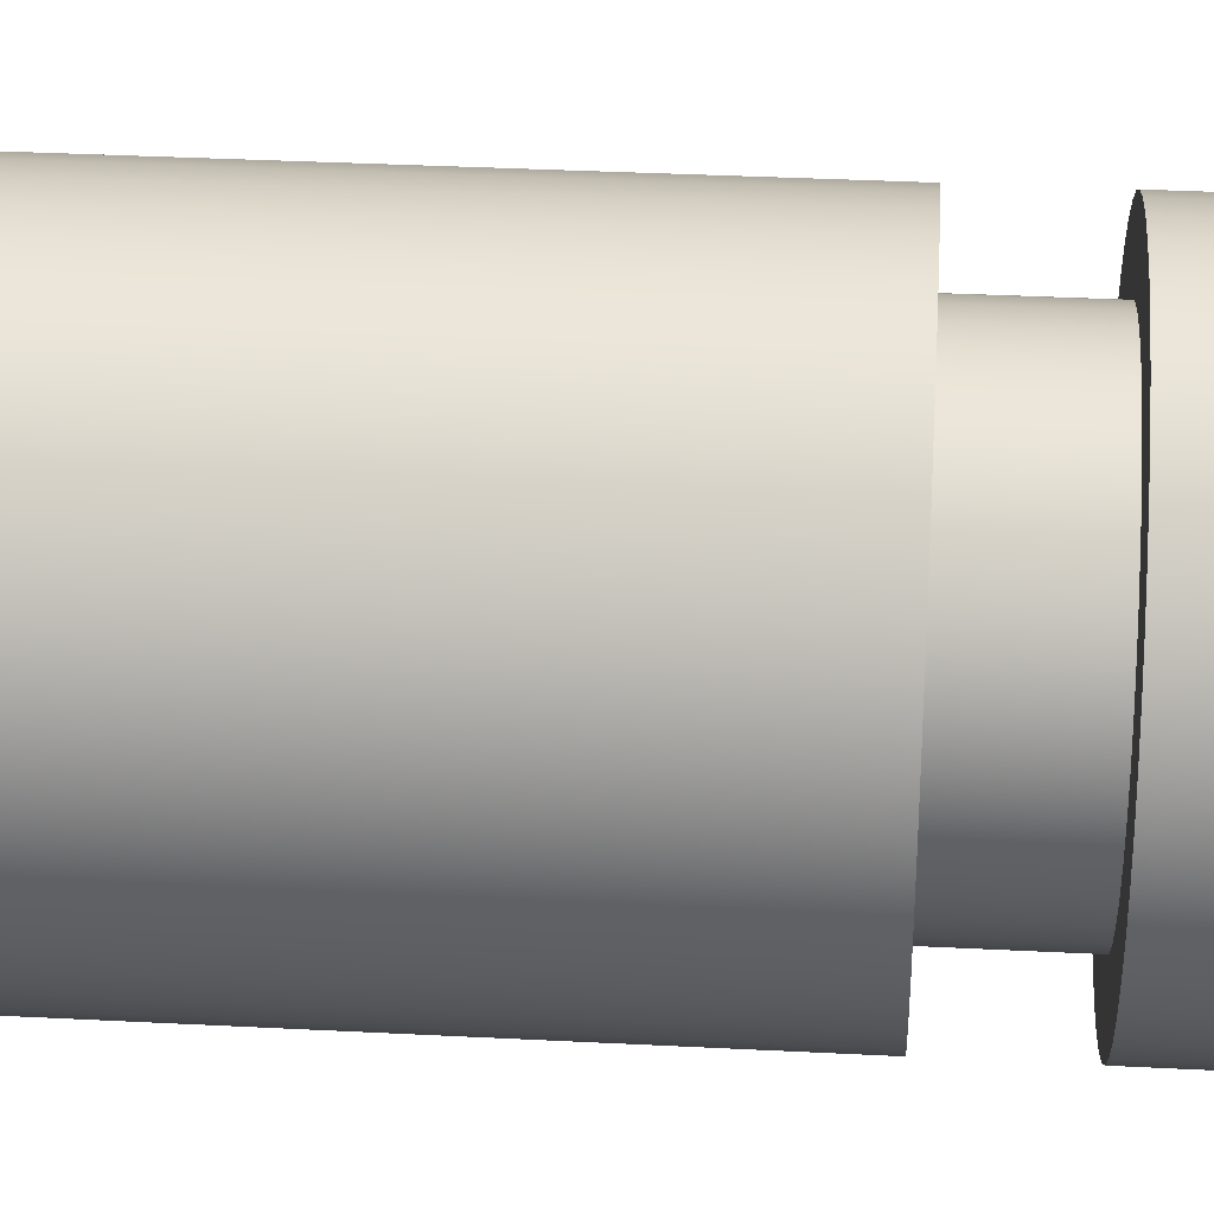
<metadata>
{"format":"obj","ext":"obj","renderer":"f3d","projection":"perspective","resolution":1024,"background":"white","views":[{"elev":33.2,"azim":-85.9,"up":"+Z"}]}
</metadata>
<code>
v 0.2 0.31 -2.449e-17
v 0.198 0.31 0.02846
v 0.1919 0.31 0.05635
v 0.1819 0.31 0.08308
v 0.1683 0.31 0.1081
v 0.1511 0.31 0.131
v 0.131 0.31 0.1511
v 0.1081 0.31 0.1683
v 0.08308 0.31 0.1819
v 0.05635 0.31 0.1919
v 0.02846 0.31 0.198
v -1.225e-17 0.31 0.2
v -0.02846 0.31 0.198
v -0.05635 0.31 0.1919
v -0.08308 0.31 0.1819
v -0.1081 0.31 0.1683
v -0.131 0.31 0.1511
v -0.1511 0.31 0.131
v -0.1683 0.31 0.1081
v -0.1819 0.31 0.08308
v -0.1919 0.31 0.05635
v -0.198 0.31 0.02846
v -0.2 0.31 0
v -0.198 0.31 -0.02846
v -0.1919 0.31 -0.05635
v -0.1819 0.31 -0.08308
v -0.1683 0.31 -0.1081
v -0.1511 0.31 -0.131
v -0.131 0.31 -0.1511
v -0.1081 0.31 -0.1683
v -0.08308 0.31 -0.1819
v -0.05635 0.31 -0.1919
v -0.02846 0.31 -0.198
v -1.225e-17 0.31 -0.2
v 0.02846 0.31 -0.198
v 0.05635 0.31 -0.1919
v 0.08308 0.31 -0.1819
v 0.1081 0.31 -0.1683
v 0.131 0.31 -0.1511
v 0.1511 0.31 -0.131
v 0.1683 0.31 -0.1081
v 0.1819 0.31 -0.08308
v 0.1919 0.31 -0.05635
v 0.198 0.31 -0.02846
v 0.15 0.31 -1.837e-17
v 0.148 0.31 -0.02469
v 0.1419 0.31 -0.0487
v 0.1319 0.31 -0.07139
v 0.1184 0.31 -0.09213
v 0.1016 0.31 -0.1104
v 0.08204 0.31 -0.1256
v 0.06025 0.31 -0.1374
v 0.03682 0.31 -0.1454
v 0.01239 0.31 -0.1495
v -0.01239 0.31 -0.1495
v -0.03682 0.31 -0.1454
v -0.06025 0.31 -0.1374
v -0.08204 0.31 -0.1256
v -0.1016 0.31 -0.1104
v -0.1184 0.31 -0.09213
v -0.1319 0.31 -0.07139
v -0.1419 0.31 -0.0487
v -0.148 0.31 -0.02469
v -0.15 0.31 0
v -0.148 0.31 0.02469
v -0.1419 0.31 0.0487
v -0.1319 0.31 0.07139
v -0.1184 0.31 0.09213
v -0.1016 0.31 0.1104
v -0.08204 0.31 0.1256
v -0.06025 0.31 0.1374
v -0.03682 0.31 0.1454
v -0.01239 0.31 0.1495
v 0.01239 0.31 0.1495
v 0.03682 0.31 0.1454
v 0.06025 0.31 0.1374
v 0.08204 0.31 0.1256
v 0.1016 0.31 0.1104
v 0.1184 0.31 0.09213
v 0.1319 0.31 0.07139
v 0.1419 0.31 0.0487
v 0.148 0.31 0.02469
v 0.2 0.91 -2.449e-17
v 0.198 0.91 0.02846
v 0.1919 0.91 0.05635
v 0.1819 0.91 0.08308
v 0.1683 0.91 0.1081
v 0.1511 0.91 0.131
v 0.131 0.91 0.1511
v 0.1081 0.91 0.1683
v 0.08308 0.91 0.1819
v 0.05635 0.91 0.1919
v 0.02846 0.91 0.198
v -1.225e-17 0.91 0.2
v -0.02846 0.91 0.198
v -0.05635 0.91 0.1919
v -0.08308 0.91 0.1819
v -0.1081 0.91 0.1683
v -0.131 0.91 0.1511
v -0.1511 0.91 0.131
v -0.1683 0.91 0.1081
v -0.1819 0.91 0.08308
v -0.1919 0.91 0.05635
v -0.198 0.91 0.02846
v -0.2 0.91 0
v -0.198 0.91 -0.02846
v -0.1919 0.91 -0.05635
v -0.1819 0.91 -0.08308
v -0.1683 0.91 -0.1081
v -0.1511 0.91 -0.131
v -0.131 0.91 -0.1511
v -0.1081 0.91 -0.1683
v -0.08308 0.91 -0.1819
v -0.05635 0.91 -0.1919
v -0.02846 0.91 -0.198
v -1.225e-17 0.91 -0.2
v 0.02846 0.91 -0.198
v 0.05635 0.91 -0.1919
v 0.08308 0.91 -0.1819
v 0.1081 0.91 -0.1683
v 0.131 0.91 -0.1511
v 0.1511 0.91 -0.131
v 0.1683 0.91 -0.1081
v 0.1819 0.91 -0.08308
v 0.1919 0.91 -0.05635
v 0.198 0.91 -0.02846
v 0.2 0.31 -2.449e-17
v 0.198 0.31 -0.02846
v 0.1919 0.31 -0.05635
v 0.1819 0.31 -0.08308
v 0.1683 0.31 -0.1081
v 0.1511 0.31 -0.131
v 0.131 0.31 -0.1511
v 0.1081 0.31 -0.1683
v 0.08308 0.31 -0.1819
v 0.05635 0.31 -0.1919
v 0.02846 0.31 -0.198
v -1.225e-17 0.31 -0.2
v -0.02846 0.31 -0.198
v -0.05635 0.31 -0.1919
v -0.08308 0.31 -0.1819
v -0.1081 0.31 -0.1683
v -0.131 0.31 -0.1511
v -0.1511 0.31 -0.131
v -0.1683 0.31 -0.1081
v -0.1819 0.31 -0.08308
v -0.1919 0.31 -0.05635
v -0.198 0.31 -0.02846
v -0.2 0.31 0
v -0.198 0.31 0.02846
v -0.1919 0.31 0.05635
v -0.1819 0.31 0.08308
v -0.1683 0.31 0.1081
v -0.1511 0.31 0.131
v -0.131 0.31 0.1511
v -0.1081 0.31 0.1683
v -0.08308 0.31 0.1819
v -0.05635 0.31 0.1919
v -0.02846 0.31 0.198
v -1.225e-17 0.31 0.2
v 0.02846 0.31 0.198
v 0.05635 0.31 0.1919
v 0.08308 0.31 0.1819
v 0.1081 0.31 0.1683
v 0.131 0.31 0.1511
v 0.1511 0.31 0.131
v 0.1683 0.31 0.1081
v 0.1819 0.31 0.08308
v 0.1919 0.31 0.05635
v 0.198 0.31 0.02846
v 0.2 0.31 -2.449e-17
v 0.2 0.91 -2.449e-17
v 0.2 0.91 -2.449e-17
v 0.198 0.91 -0.02846
v 0.1919 0.91 -0.05635
v 0.1819 0.91 -0.08308
v 0.1683 0.91 -0.1081
v 0.1511 0.91 -0.131
v 0.131 0.91 -0.1511
v 0.1081 0.91 -0.1683
v 0.08308 0.91 -0.1819
v 0.05635 0.91 -0.1919
v 0.02846 0.91 -0.198
v -1.225e-17 0.91 -0.2
v -0.02846 0.91 -0.198
v -0.05635 0.91 -0.1919
v -0.08308 0.91 -0.1819
v -0.1081 0.91 -0.1683
v -0.131 0.91 -0.1511
v -0.1511 0.91 -0.131
v -0.1683 0.91 -0.1081
v -0.1819 0.91 -0.08308
v -0.1919 0.91 -0.05635
v -0.198 0.91 -0.02846
v -0.2 0.91 0
v -0.198 0.91 0.02846
v -0.1919 0.91 0.05635
v -0.1819 0.91 0.08308
v -0.1683 0.91 0.1081
v -0.1511 0.91 0.131
v -0.131 0.91 0.1511
v -0.1081 0.91 0.1683
v -0.08308 0.91 0.1819
v -0.05635 0.91 0.1919
v -0.02846 0.91 0.198
v -1.225e-17 0.91 0.2
v 0.02846 0.91 0.198
v 0.05635 0.91 0.1919
v 0.08308 0.91 0.1819
v 0.1081 0.91 0.1683
v 0.131 0.91 0.1511
v 0.1511 0.91 0.131
v 0.1683 0.91 0.1081
v 0.1819 0.91 0.08308
v 0.1919 0.91 0.05635
v 0.198 0.91 0.02846
v 0.15 0.31 -1.837e-17
v 0.148 0.31 0.02469
v 0.1419 0.31 0.0487
v 0.1319 0.31 0.07139
v 0.1184 0.31 0.09213
v 0.1016 0.31 0.1104
v 0.08204 0.31 0.1256
v 0.06025 0.31 0.1374
v 0.03682 0.31 0.1454
v 0.01239 0.31 0.1495
v -0.01239 0.31 0.1495
v -0.03682 0.31 0.1454
v -0.06025 0.31 0.1374
v -0.08204 0.31 0.1256
v -0.1016 0.31 0.1104
v -0.1184 0.31 0.09213
v -0.1319 0.31 0.07139
v -0.1419 0.31 0.0487
v -0.148 0.31 0.02469
v -0.15 0.31 0
v -0.148 0.31 -0.02469
v -0.1419 0.31 -0.0487
v -0.1319 0.31 -0.07139
v -0.1184 0.31 -0.09213
v -0.1016 0.31 -0.1104
v -0.08204 0.31 -0.1256
v -0.06025 0.31 -0.1374
v -0.03682 0.31 -0.1454
v -0.01239 0.31 -0.1495
v 0.01239 0.31 -0.1495
v 0.03682 0.31 -0.1454
v 0.06025 0.31 -0.1374
v 0.08204 0.31 -0.1256
v 0.1016 0.31 -0.1104
v 0.1184 0.31 -0.09213
v 0.1319 0.31 -0.07139
v 0.1419 0.31 -0.0487
v 0.148 0.31 -0.02469
v 0.15 0.22 -1.837e-17
v 0.148 0.22 -0.02469
v 0.1419 0.22 -0.0487
v 0.1319 0.22 -0.07139
v 0.1184 0.22 -0.09213
v 0.1016 0.22 -0.1104
v 0.08204 0.22 -0.1256
v 0.06025 0.22 -0.1374
v 0.03682 0.22 -0.1454
v 0.01239 0.22 -0.1495
v -0.01239 0.22 -0.1495
v -0.03682 0.22 -0.1454
v -0.06025 0.22 -0.1374
v -0.08204 0.22 -0.1256
v -0.1016 0.22 -0.1104
v -0.1184 0.22 -0.09213
v -0.1319 0.22 -0.07139
v -0.1419 0.22 -0.0487
v -0.148 0.22 -0.02469
v -0.15 0.22 0
v -0.148 0.22 0.02469
v -0.1419 0.22 0.0487
v -0.1319 0.22 0.07139
v -0.1184 0.22 0.09213
v -0.1016 0.22 0.1104
v -0.08204 0.22 0.1256
v -0.06025 0.22 0.1374
v -0.03682 0.22 0.1454
v -0.01239 0.22 0.1495
v 0.01239 0.22 0.1495
v 0.03682 0.22 0.1454
v 0.06025 0.22 0.1374
v 0.08204 0.22 0.1256
v 0.1016 0.22 0.1104
v 0.1184 0.22 0.09213
v 0.1319 0.22 0.07139
v 0.1419 0.22 0.0487
v 0.148 0.22 0.02469
v 0.15 0.22 -1.837e-17
v 0.15 0.31 -1.837e-17
v -0.2 0.22 2.449e-17
v -0.198 0.22 -0.02846
v -0.1919 0.22 -0.05635
v -0.1819 0.22 -0.08308
v -0.1683 0.22 -0.1081
v -0.1511 0.22 -0.131
v -0.131 0.22 -0.1511
v -0.1081 0.22 -0.1683
v -0.08308 0.22 -0.1819
v -0.05635 0.22 -0.1919
v -0.02846 0.22 -0.198
v 1.225e-17 0.22 -0.2
v 0.02846 0.22 -0.198
v 0.05635 0.22 -0.1919
v 0.08308 0.22 -0.1819
v 0.1081 0.22 -0.1683
v 0.131 0.22 -0.1511
v 0.1511 0.22 -0.131
v 0.1683 0.22 -0.1081
v 0.1819 0.22 -0.08308
v 0.1919 0.22 -0.05635
v 0.198 0.22 -0.02846
v 0.2 0.22 0
v 0.198 0.22 0.02846
v 0.1919 0.22 0.05635
v 0.1819 0.22 0.08308
v 0.1683 0.22 0.1081
v 0.1511 0.22 0.131
v 0.131 0.22 0.1511
v 0.1081 0.22 0.1683
v 0.08308 0.22 0.1819
v 0.05635 0.22 0.1919
v 0.02846 0.22 0.198
v 1.225e-17 0.22 0.2
v -0.02846 0.22 0.198
v -0.05635 0.22 0.1919
v -0.08308 0.22 0.1819
v -0.1081 0.22 0.1683
v -0.131 0.22 0.1511
v -0.1511 0.22 0.131
v -0.1683 0.22 0.1081
v -0.1819 0.22 0.08308
v -0.1919 0.22 0.05635
v -0.198 0.22 0.02846
v -0.2 0 2.449e-17
v -0.198 0 0.02846
v -0.1919 0 0.05635
v -0.1819 0 0.08308
v -0.1683 0 0.1081
v -0.1511 0 0.131
v -0.131 0 0.1511
v -0.1081 0 0.1683
v -0.08308 0 0.1819
v -0.05635 0 0.1919
v -0.02846 0 0.198
v 1.225e-17 0 0.2
v 0.02846 0 0.198
v 0.05635 0 0.1919
v 0.08308 0 0.1819
v 0.1081 0 0.1683
v 0.131 0 0.1511
v 0.1511 0 0.131
v 0.1683 0 0.1081
v 0.1819 0 0.08308
v 0.1919 0 0.05635
v 0.198 0 0.02846
v 0.2 0 0
v 0.198 0 -0.02846
v 0.1919 0 -0.05635
v 0.1819 0 -0.08308
v 0.1683 0 -0.1081
v 0.1511 0 -0.131
v 0.131 0 -0.1511
v 0.1081 0 -0.1683
v 0.08308 0 -0.1819
v 0.05635 0 -0.1919
v 0.02846 0 -0.198
v 1.225e-17 0 -0.2
v -0.02846 0 -0.198
v -0.05635 0 -0.1919
v -0.08308 0 -0.1819
v -0.1081 0 -0.1683
v -0.131 0 -0.1511
v -0.1511 0 -0.131
v -0.1683 0 -0.1081
v -0.1819 0 -0.08308
v -0.1919 0 -0.05635
v -0.198 0 -0.02846
v -0.2 0 2.449e-17
v -0.2 0.22 2.449e-17
v 0.15 0.22 -1.837e-17
v 0.148 0.22 0.02469
v 0.1419 0.22 0.0487
v 0.1319 0.22 0.07139
v 0.1184 0.22 0.09213
v 0.1016 0.22 0.1104
v 0.08204 0.22 0.1256
v 0.06025 0.22 0.1374
v 0.03682 0.22 0.1454
v 0.01239 0.22 0.1495
v -0.01239 0.22 0.1495
v -0.03682 0.22 0.1454
v -0.06025 0.22 0.1374
v -0.08204 0.22 0.1256
v -0.1016 0.22 0.1104
v -0.1184 0.22 0.09213
v -0.1319 0.22 0.07139
v -0.1419 0.22 0.0487
v -0.148 0.22 0.02469
v -0.15 0.22 0
v -0.148 0.22 -0.02469
v -0.1419 0.22 -0.0487
v -0.1319 0.22 -0.07139
v -0.1184 0.22 -0.09213
v -0.1016 0.22 -0.1104
v -0.08204 0.22 -0.1256
v -0.06025 0.22 -0.1374
v -0.03682 0.22 -0.1454
v -0.01239 0.22 -0.1495
v 0.01239 0.22 -0.1495
v 0.03682 0.22 -0.1454
v 0.06025 0.22 -0.1374
v 0.08204 0.22 -0.1256
v 0.1016 0.22 -0.1104
v 0.1184 0.22 -0.09213
v 0.1319 0.22 -0.07139
v 0.1419 0.22 -0.0487
v 0.148 0.22 -0.02469
v -0.2 0.22 2.449e-17
v -0.198 0.22 0.02846
v -0.1919 0.22 0.05635
v -0.1819 0.22 0.08308
v -0.1683 0.22 0.1081
v -0.1511 0.22 0.131
v -0.131 0.22 0.1511
v -0.1081 0.22 0.1683
v -0.08308 0.22 0.1819
v -0.05635 0.22 0.1919
v -0.02846 0.22 0.198
v 1.225e-17 0.22 0.2
v 0.02846 0.22 0.198
v 0.05635 0.22 0.1919
v 0.08308 0.22 0.1819
v 0.1081 0.22 0.1683
v 0.131 0.22 0.1511
v 0.1511 0.22 0.131
v 0.1683 0.22 0.1081
v 0.1819 0.22 0.08308
v 0.1919 0.22 0.05635
v 0.198 0.22 0.02846
v 0.2 0.22 0
v 0.198 0.22 -0.02846
v 0.1919 0.22 -0.05635
v 0.1819 0.22 -0.08308
v 0.1683 0.22 -0.1081
v 0.1511 0.22 -0.131
v 0.131 0.22 -0.1511
v 0.1081 0.22 -0.1683
v 0.08308 0.22 -0.1819
v 0.05635 0.22 -0.1919
v 0.02846 0.22 -0.198
v 1.225e-17 0.22 -0.2
v -0.02846 0.22 -0.198
v -0.05635 0.22 -0.1919
v -0.08308 0.22 -0.1819
v -0.1081 0.22 -0.1683
v -0.131 0.22 -0.1511
v -0.1511 0.22 -0.131
v -0.1683 0.22 -0.1081
v -0.1819 0.22 -0.08308
v -0.1919 0.22 -0.05635
v -0.198 0.22 -0.02846
v -0.2 0 2.449e-17
v -0.198 0 -0.02846
v -0.1919 0 -0.05635
v -0.1819 0 -0.08308
v -0.1683 0 -0.1081
v -0.1511 0 -0.131
v -0.131 0 -0.1511
v -0.1081 0 -0.1683
v -0.08308 0 -0.1819
v -0.05635 0 -0.1919
v -0.02846 0 -0.198
v 1.225e-17 0 -0.2
v 0.02846 0 -0.198
v 0.05635 0 -0.1919
v 0.08308 0 -0.1819
v 0.1081 0 -0.1683
v 0.131 0 -0.1511
v 0.1511 0 -0.131
v 0.1683 0 -0.1081
v 0.1819 0 -0.08308
v 0.1919 0 -0.05635
v 0.198 0 -0.02846
v 0.2 0 0
v 0.198 0 0.02846
v 0.1919 0 0.05635
v 0.1819 0 0.08308
v 0.1683 0 0.1081
v 0.1511 0 0.131
v 0.131 0 0.1511
v 0.1081 0 0.1683
v 0.08308 0 0.1819
v 0.05635 0 0.1919
v 0.02846 0 0.198
v 1.225e-17 0 0.2
v -0.02846 0 0.198
v -0.05635 0 0.1919
v -0.08308 0 0.1819
v -0.1081 0 0.1683
v -0.131 0 0.1511
v -0.1511 0 0.131
v -0.1683 0 0.1081
v -0.1819 0 0.08308
v -0.1919 0 0.05635
v -0.198 0 0.02846
g c7ac8a18-e2a1-11ea-8aff-54bf646e7e1f
f 44 1 45
f 45 1 2
f 45 2 82
f 82 2 3
f 82 3 81
f 81 3 4
f 81 4 80
f 80 4 5
f 80 5 79
f 79 5 6
f 79 6 78
f 78 6 7
f 78 7 77
f 77 7 8
f 77 8 9
f 77 9 76
f 76 9 10
f 76 10 75
f 75 10 11
f 75 11 74
f 74 11 12
f 74 12 73
f 73 12 13
f 73 13 72
f 72 13 14
f 72 14 71
f 71 14 15
f 71 15 70
f 70 15 16
f 70 16 17
f 70 17 69
f 69 17 18
f 69 18 68
f 68 18 19
f 68 19 67
f 67 19 20
f 67 20 66
f 66 20 21
f 66 21 65
f 65 21 22
f 65 22 64
f 64 22 23
f 64 23 24
f 64 24 63
f 63 24 25
f 63 25 62
f 62 25 26
f 62 26 61
f 61 26 27
f 61 27 60
f 60 27 28
f 60 28 59
f 59 28 29
f 59 29 58
f 58 29 30
f 58 30 31
f 58 31 57
f 57 31 32
f 57 32 56
f 56 32 33
f 56 33 55
f 55 33 34
f 55 34 54
f 54 34 35
f 54 35 53
f 53 35 36
f 53 36 52
f 52 36 37
f 52 37 51
f 51 37 38
f 51 38 39
f 51 39 50
f 50 39 40
f 50 40 49
f 49 40 41
f 49 41 48
f 48 41 42
f 48 42 47
f 47 42 43
f 47 43 46
f 46 43 44
f 46 44 45
g c7b47940-e2a1-11ea-92da-54bf646e7e1f
f 84 170 83
f 83 170 171
f 172 127 126
f 126 127 128
f 126 128 125
f 125 128 129
f 125 129 124
f 124 129 130
f 124 130 123
f 123 130 131
f 123 131 122
f 122 131 132
f 122 132 121
f 121 132 133
f 121 133 120
f 120 133 134
f 120 134 119
f 119 134 135
f 119 135 118
f 118 135 136
f 118 136 117
f 117 136 137
f 117 137 116
f 116 137 138
f 116 138 115
f 115 138 139
f 115 139 114
f 114 139 140
f 114 140 113
f 113 140 141
f 113 141 112
f 112 141 142
f 112 142 111
f 111 142 143
f 111 143 110
f 110 143 144
f 110 144 109
f 109 144 145
f 109 145 108
f 108 145 146
f 108 146 107
f 107 146 147
f 107 147 106
f 106 147 148
f 106 148 105
f 105 148 149
f 105 149 104
f 104 149 150
f 104 150 103
f 103 150 151
f 103 151 102
f 102 151 152
f 102 152 101
f 101 152 153
f 101 153 100
f 100 153 154
f 100 154 99
f 99 154 155
f 99 155 98
f 98 155 156
f 98 156 97
f 97 156 157
f 97 157 96
f 96 157 158
f 96 158 95
f 95 158 159
f 95 159 94
f 94 159 160
f 94 160 93
f 93 160 161
f 93 161 92
f 92 161 162
f 92 162 91
f 91 162 163
f 91 163 90
f 90 163 164
f 90 164 89
f 89 164 165
f 89 165 88
f 88 165 166
f 88 166 87
f 87 166 167
f 87 167 86
f 86 167 168
f 86 168 85
f 85 168 169
f 85 169 84
f 84 169 170
g c7bcb686-e2a1-11ea-b7d4-54bf646e7e1f
f 174 194 173
f 173 194 195
f 173 195 216
f 216 195 196
f 216 196 215
f 215 196 197
f 215 197 214
f 214 197 198
f 214 198 213
f 213 198 199
f 213 199 212
f 212 199 200
f 212 200 211
f 211 200 201
f 211 201 210
f 210 201 202
f 210 202 209
f 209 202 203
f 209 203 208
f 208 203 204
f 208 204 207
f 207 204 205
f 207 205 206
f 194 174 193
f 193 174 175
f 193 175 192
f 192 175 176
f 192 176 191
f 191 176 177
f 191 177 190
f 190 177 178
f 190 178 189
f 189 178 179
f 189 179 188
f 188 179 180
f 188 180 187
f 187 180 181
f 187 181 186
f 186 181 182
f 186 182 185
f 185 182 183
f 185 183 184
g c72fba1a-e2a1-11ea-923f-54bf646e7e1f
f 218 292 217
f 217 292 293
f 294 255 254
f 254 255 256
f 254 256 253
f 253 256 257
f 253 257 252
f 252 257 258
f 252 258 251
f 251 258 259
f 251 259 250
f 250 259 260
f 250 260 249
f 249 260 261
f 249 261 248
f 248 261 262
f 248 262 247
f 247 262 263
f 247 263 246
f 246 263 264
f 246 264 245
f 245 264 265
f 245 265 244
f 244 265 266
f 244 266 243
f 243 266 267
f 243 267 242
f 242 267 268
f 242 268 241
f 241 268 269
f 241 269 240
f 240 269 270
f 240 270 239
f 239 270 271
f 239 271 238
f 238 271 272
f 238 272 237
f 237 272 273
f 237 273 236
f 236 273 274
f 236 274 235
f 235 274 275
f 235 275 234
f 234 275 276
f 234 276 233
f 233 276 277
f 233 277 232
f 232 277 278
f 232 278 231
f 231 278 279
f 231 279 230
f 230 279 280
f 230 280 229
f 229 280 281
f 229 281 228
f 228 281 282
f 228 282 227
f 227 282 283
f 227 283 226
f 226 283 284
f 226 284 225
f 225 284 285
f 225 285 224
f 224 285 286
f 224 286 223
f 223 286 287
f 223 287 222
f 222 287 288
f 222 288 221
f 221 288 289
f 221 289 220
f 220 289 290
f 220 290 219
f 219 290 291
f 219 291 218
f 218 291 292
g c6b5d064-e2a1-11ea-ab57-54bf646e7e1f
f 296 382 295
f 295 382 383
f 384 339 338
f 338 339 340
f 338 340 337
f 337 340 341
f 337 341 336
f 336 341 342
f 336 342 335
f 335 342 343
f 335 343 334
f 334 343 344
f 334 344 333
f 333 344 345
f 333 345 332
f 332 345 346
f 332 346 331
f 331 346 347
f 331 347 330
f 330 347 348
f 330 348 329
f 329 348 349
f 329 349 328
f 328 349 350
f 328 350 327
f 327 350 351
f 327 351 326
f 326 351 352
f 326 352 325
f 325 352 353
f 325 353 324
f 324 353 354
f 324 354 323
f 323 354 355
f 323 355 322
f 322 355 356
f 322 356 321
f 321 356 357
f 321 357 320
f 320 357 358
f 320 358 319
f 319 358 359
f 319 359 318
f 318 359 360
f 318 360 317
f 317 360 361
f 317 361 316
f 316 361 362
f 316 362 315
f 315 362 363
f 315 363 314
f 314 363 364
f 314 364 313
f 313 364 365
f 313 365 312
f 312 365 366
f 312 366 311
f 311 366 367
f 311 367 310
f 310 367 368
f 310 368 309
f 309 368 369
f 309 369 308
f 308 369 370
f 308 370 307
f 307 370 371
f 307 371 306
f 306 371 372
f 306 372 305
f 305 372 373
f 305 373 304
f 304 373 374
f 304 374 303
f 303 374 375
f 303 375 302
f 302 375 376
f 302 376 301
f 301 376 377
f 301 377 300
f 300 377 378
f 300 378 299
f 299 378 379
f 299 379 298
f 298 379 380
f 298 380 297
f 297 380 381
f 297 381 296
f 296 381 382
g c6bde6a8-e2a1-11ea-925e-54bf646e7e1f
f 386 444 385
f 385 444 445
f 385 445 446
f 444 386 443
f 443 386 387
f 443 387 442
f 442 387 388
f 442 388 441
f 441 388 389
f 441 389 440
f 440 389 390
f 440 390 439
f 439 390 391
f 439 391 438
f 438 391 437
f 437 391 392
f 437 392 436
f 436 392 393
f 436 393 435
f 435 393 394
f 435 394 434
f 434 394 395
f 434 395 433
f 433 395 396
f 433 396 432
f 432 396 397
f 432 397 431
f 431 397 398
f 431 398 430
f 430 398 429
f 429 398 399
f 429 399 428
f 428 399 400
f 428 400 427
f 427 400 401
f 427 401 426
f 426 401 402
f 426 402 425
f 425 402 403
f 425 403 424
f 424 403 404
f 424 404 423
f 423 404 466
f 466 404 405
f 466 405 465
f 465 405 406
f 465 406 464
f 464 406 407
f 464 407 463
f 463 407 408
f 463 408 462
f 462 408 409
f 462 409 461
f 461 409 410
f 461 410 460
f 460 410 459
f 459 410 411
f 459 411 458
f 458 411 412
f 458 412 457
f 457 412 413
f 457 413 456
f 456 413 414
f 456 414 455
f 455 414 415
f 455 415 454
f 454 415 416
f 454 416 453
f 453 416 417
f 453 417 452
f 452 417 451
f 451 417 418
f 451 418 450
f 450 418 419
f 450 419 449
f 449 419 420
f 449 420 448
f 448 420 421
f 448 421 447
f 447 421 422
f 447 422 446
f 446 422 385
g c6c6991e-e2a1-11ea-a593-54bf646e7e1f
f 468 488 467
f 467 488 489
f 467 489 510
f 510 489 490
f 510 490 509
f 509 490 491
f 509 491 508
f 508 491 492
f 508 492 507
f 507 492 493
f 507 493 506
f 506 493 494
f 506 494 505
f 505 494 495
f 505 495 504
f 504 495 496
f 504 496 503
f 503 496 497
f 503 497 502
f 502 497 498
f 502 498 501
f 501 498 499
f 501 499 500
f 488 468 487
f 487 468 469
f 487 469 486
f 486 469 470
f 486 470 485
f 485 470 471
f 485 471 484
f 484 471 472
f 484 472 483
f 483 472 473
f 483 473 482
f 482 473 474
f 482 474 481
f 481 474 475
f 481 475 480
f 480 475 476
f 480 476 479
f 479 476 477
f 479 477 478

</code>
